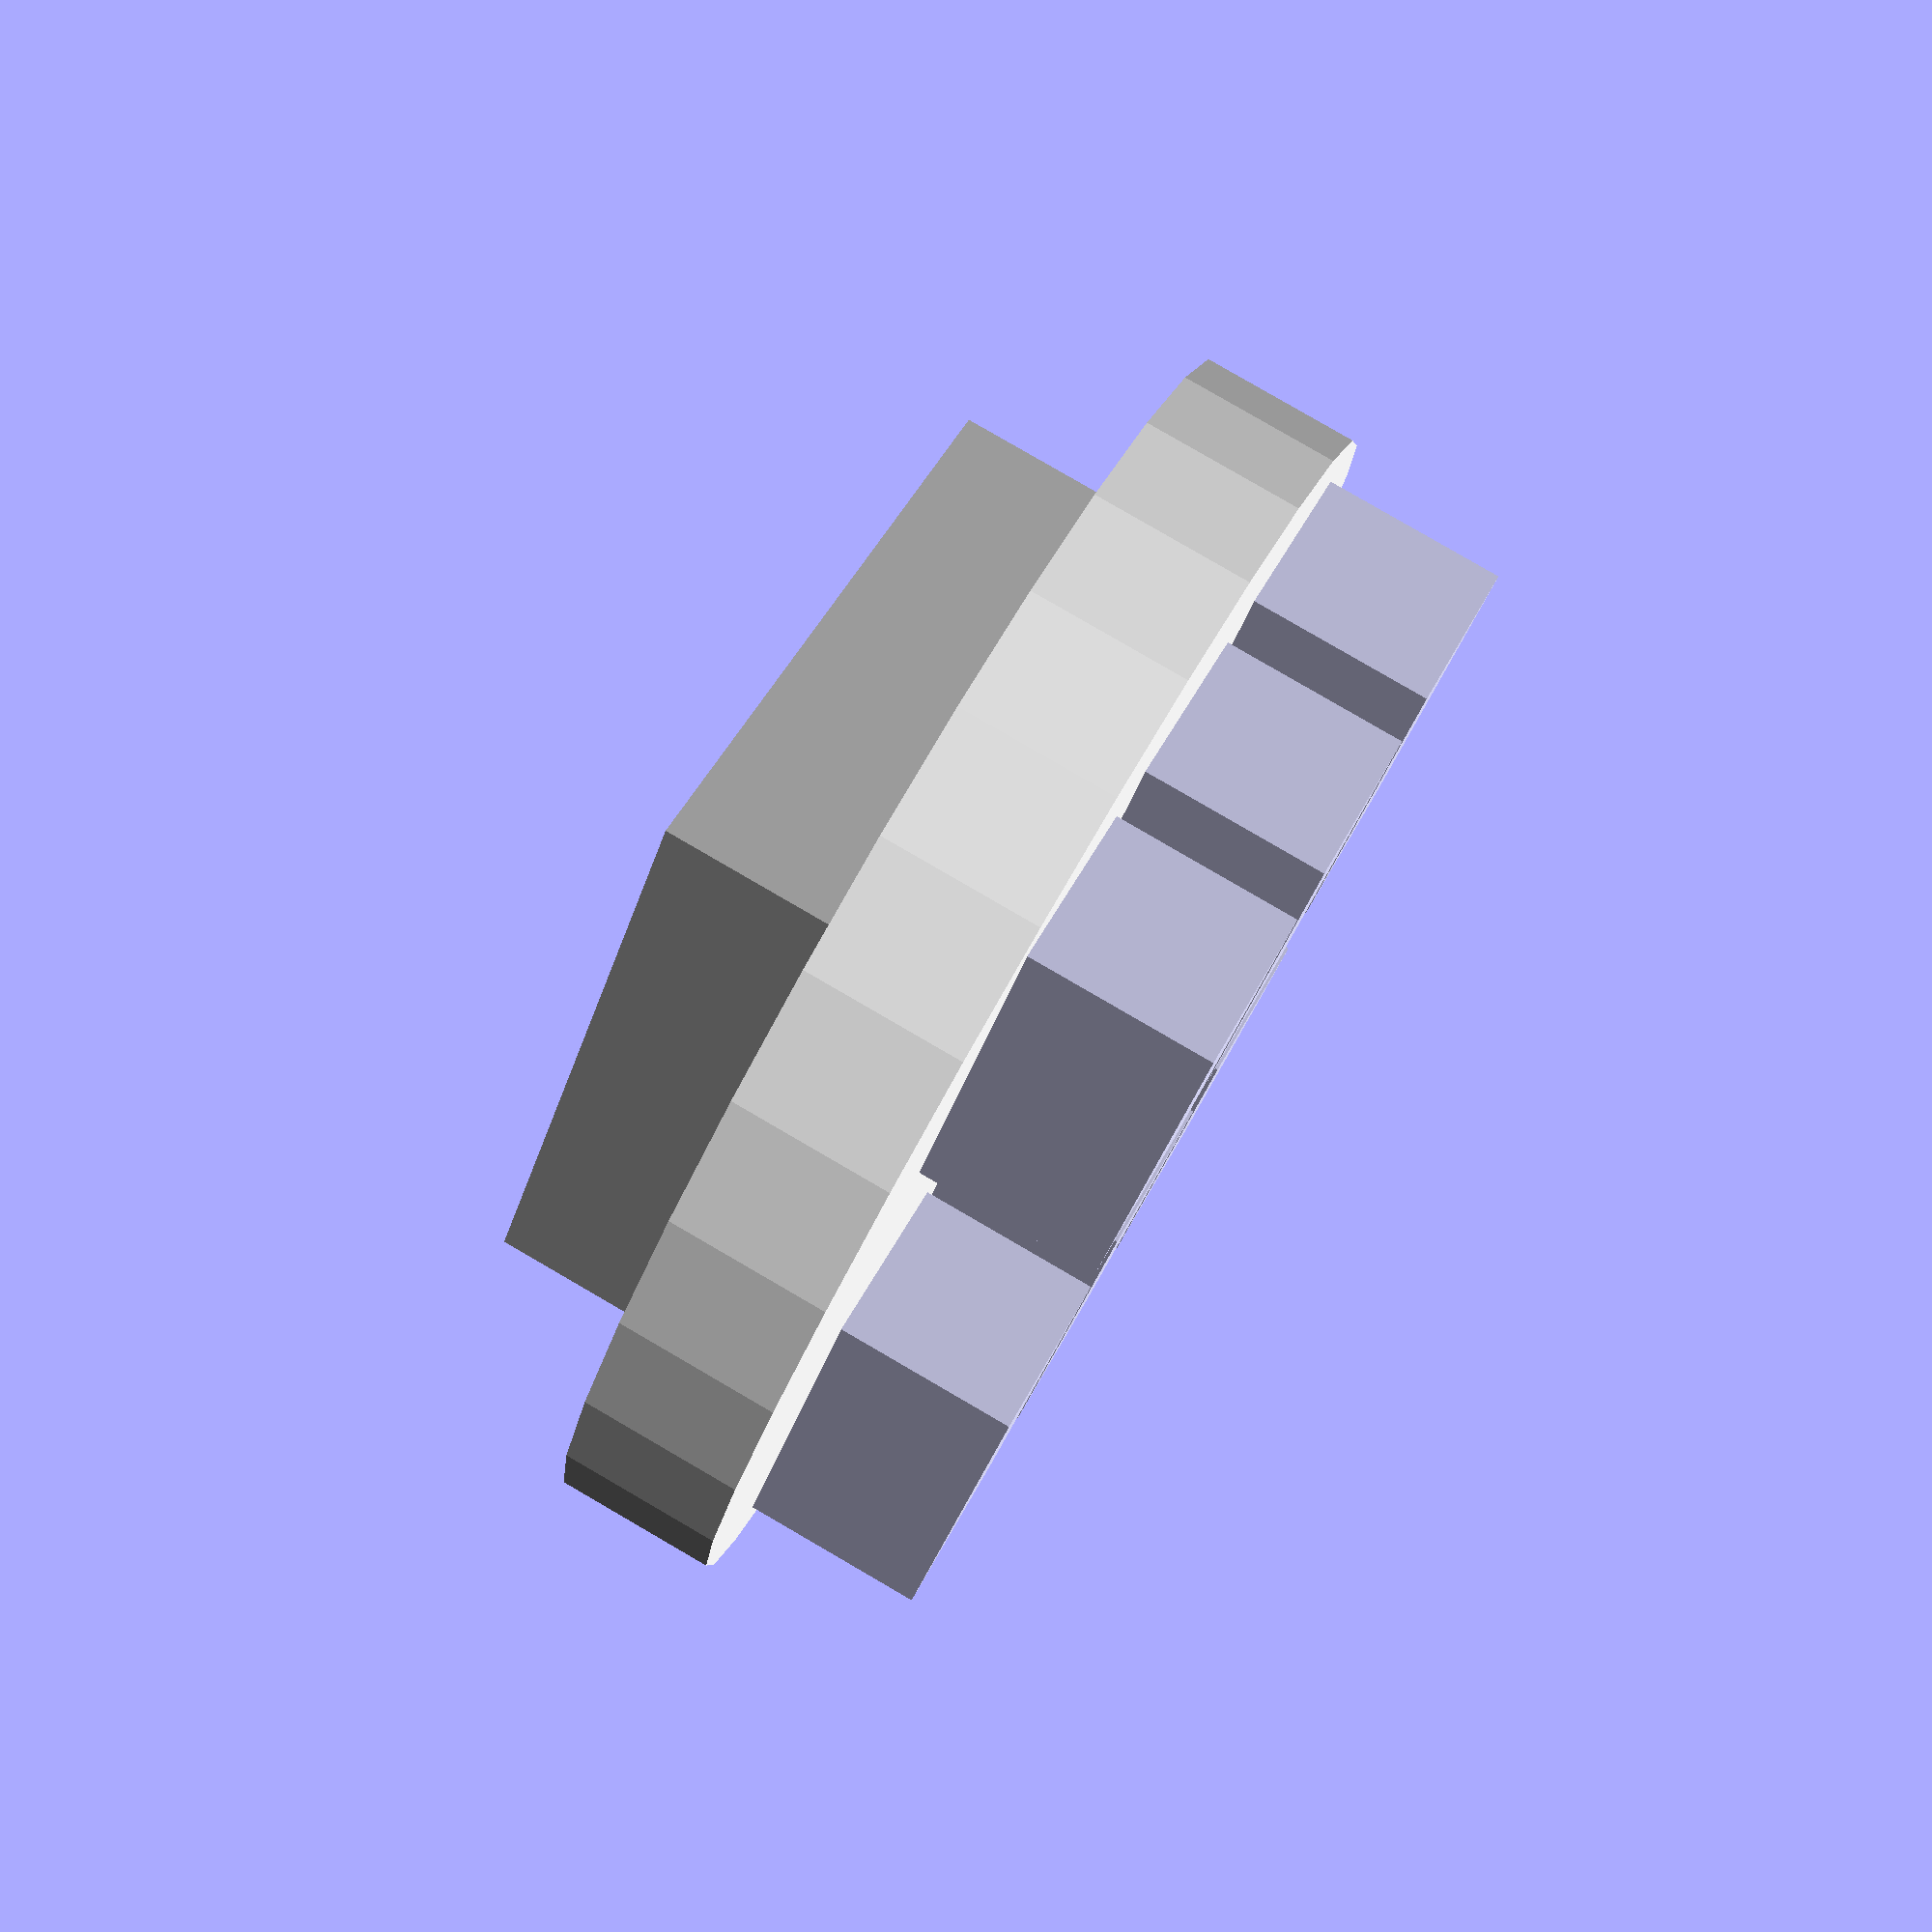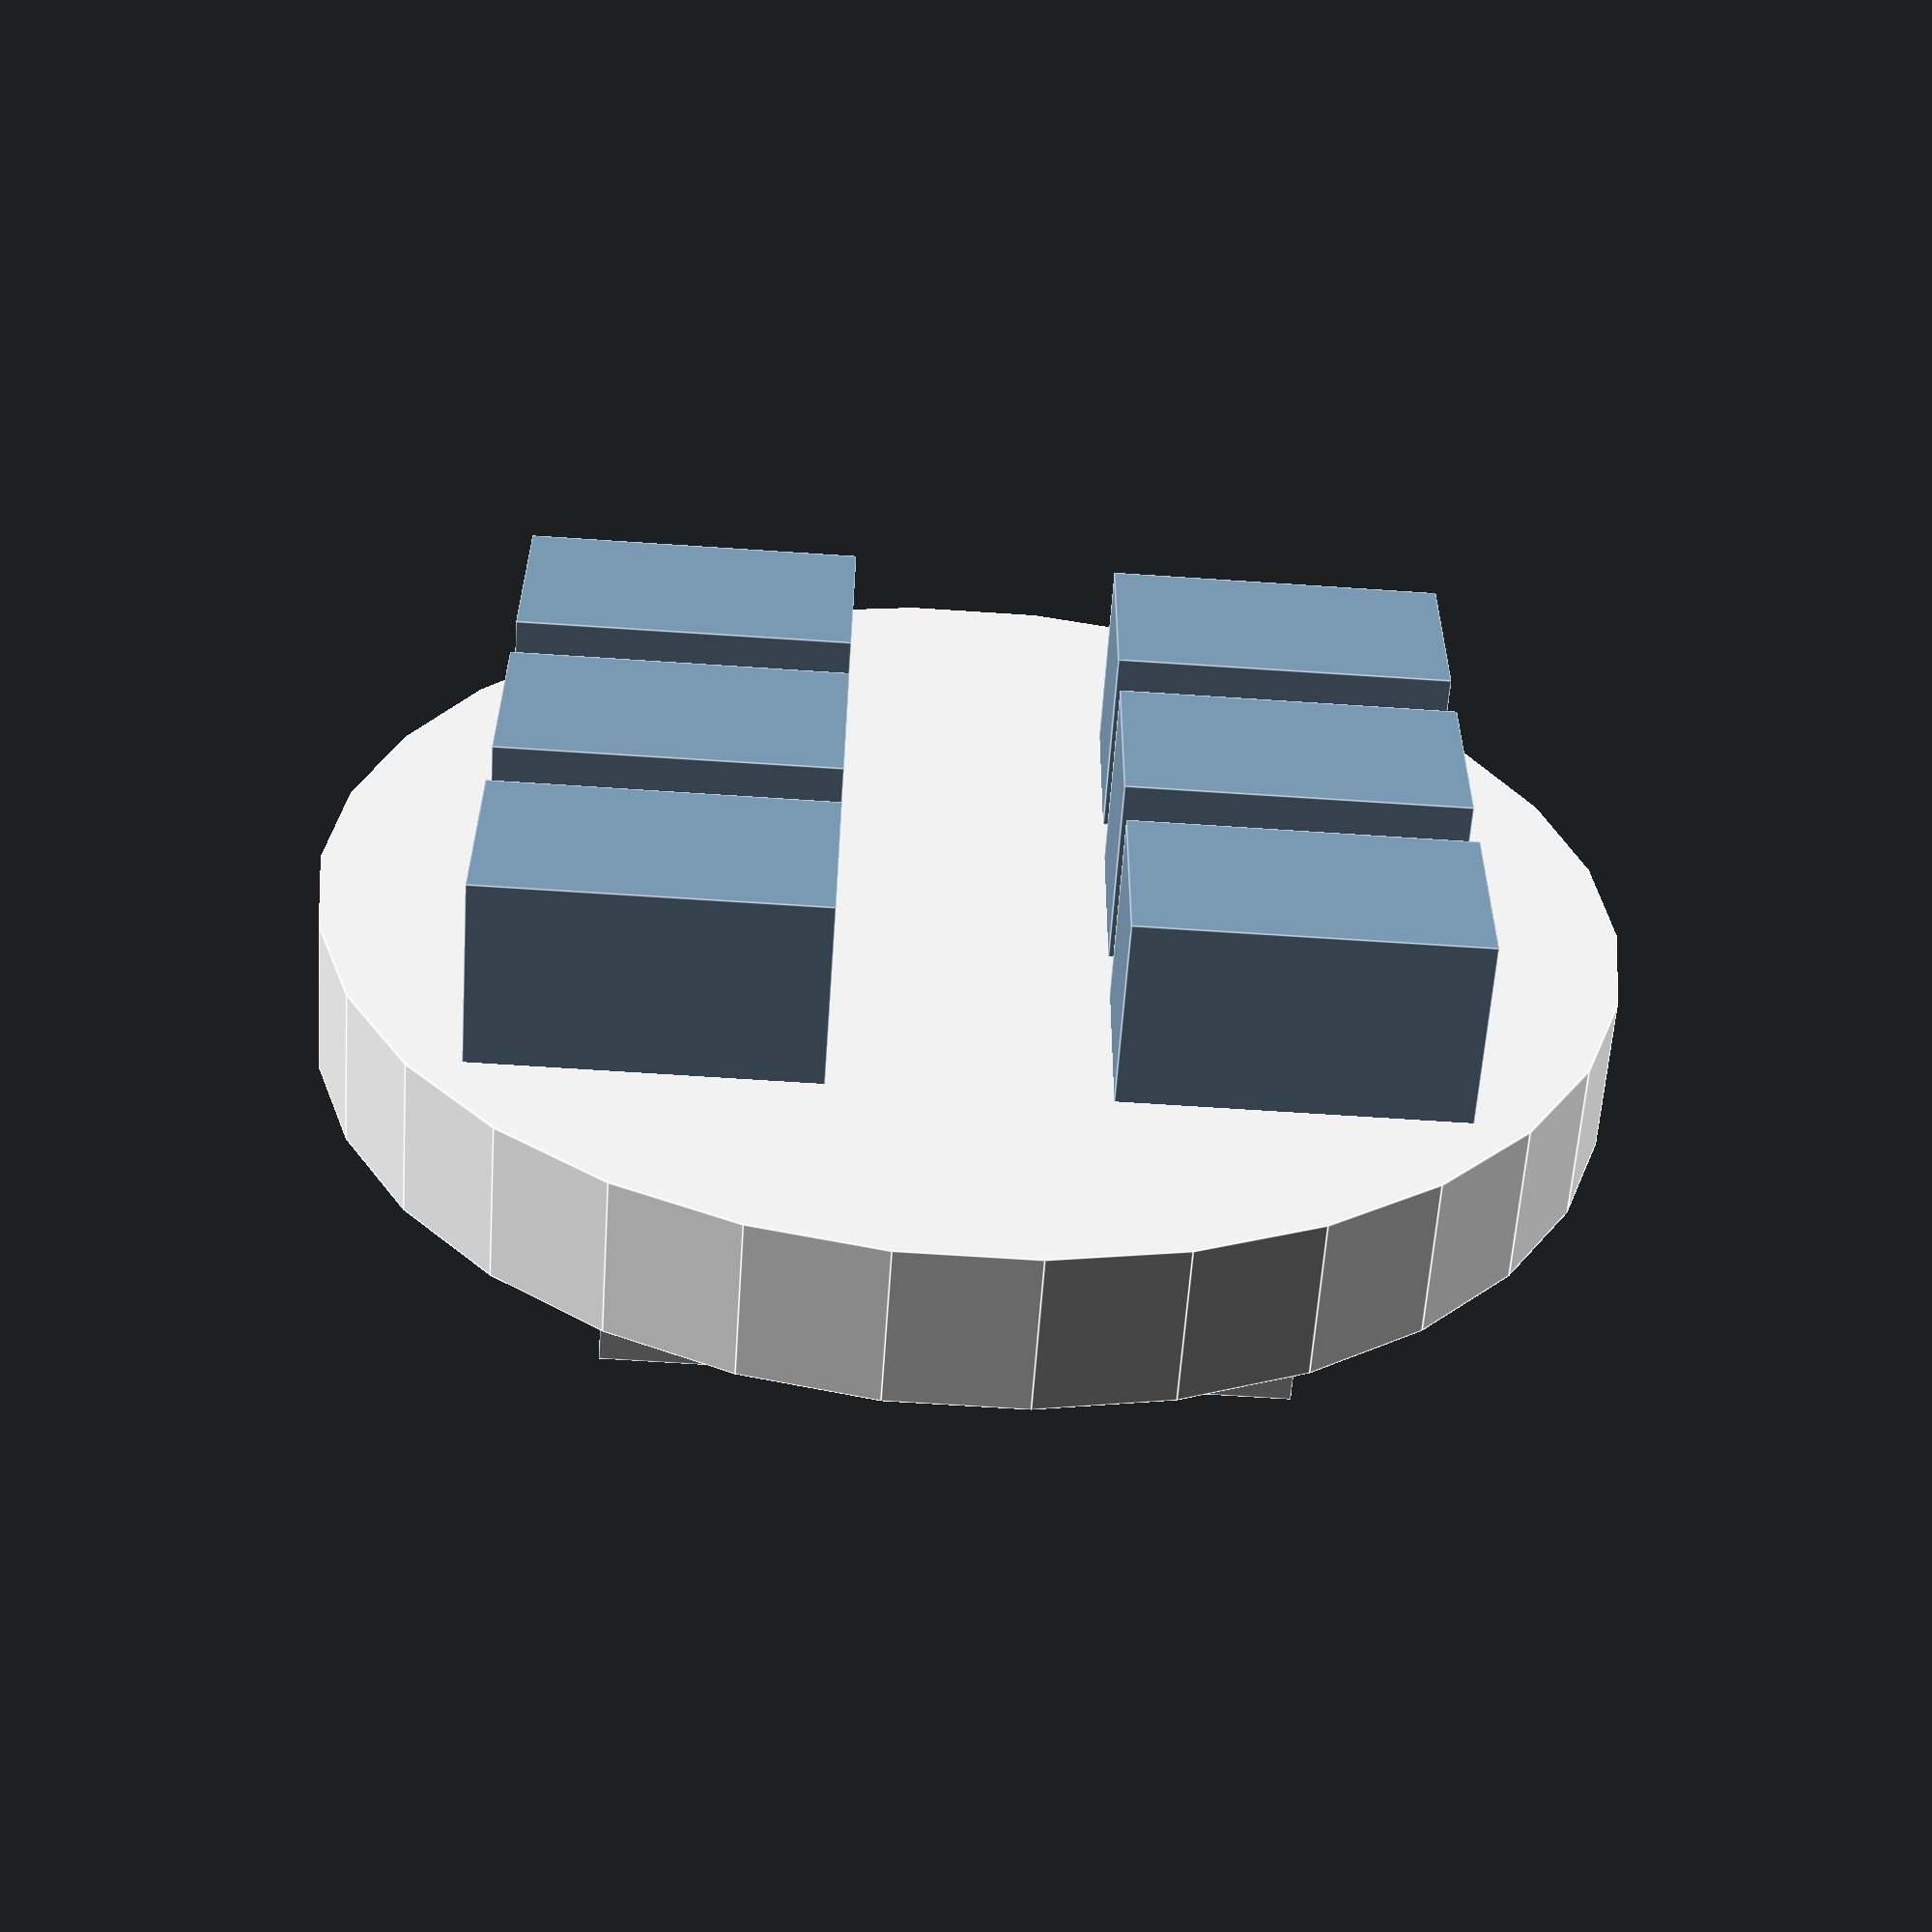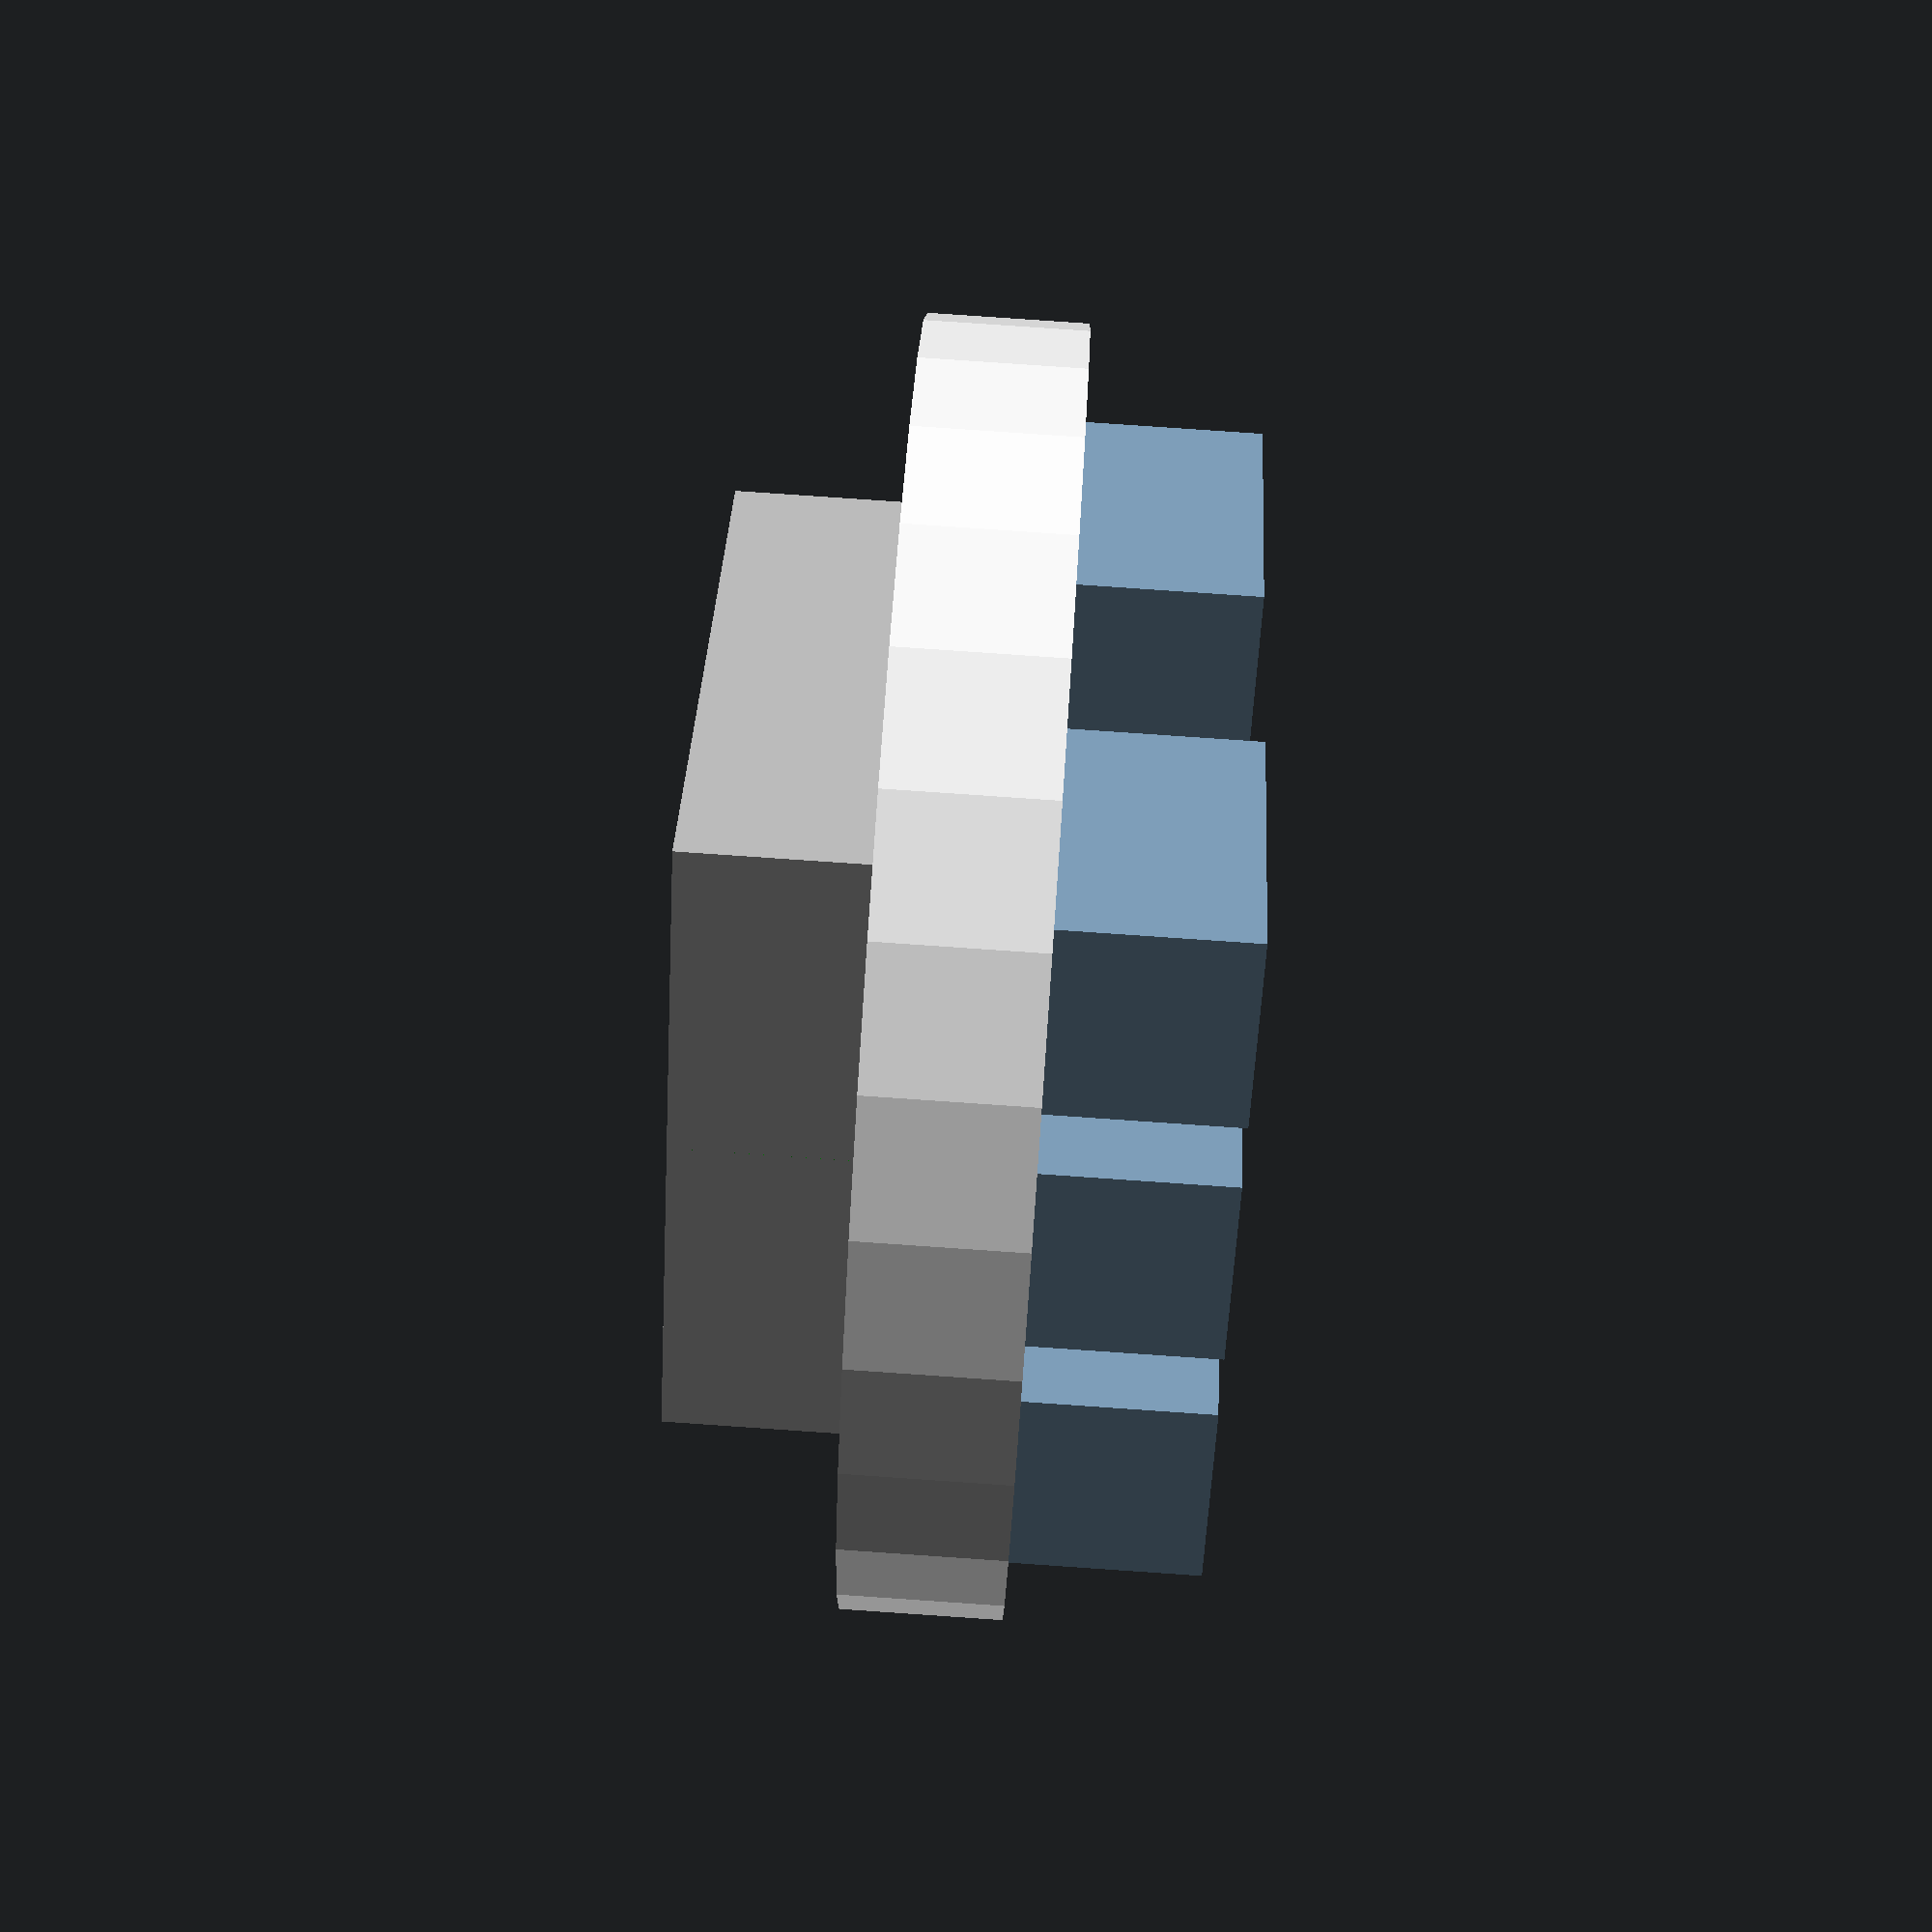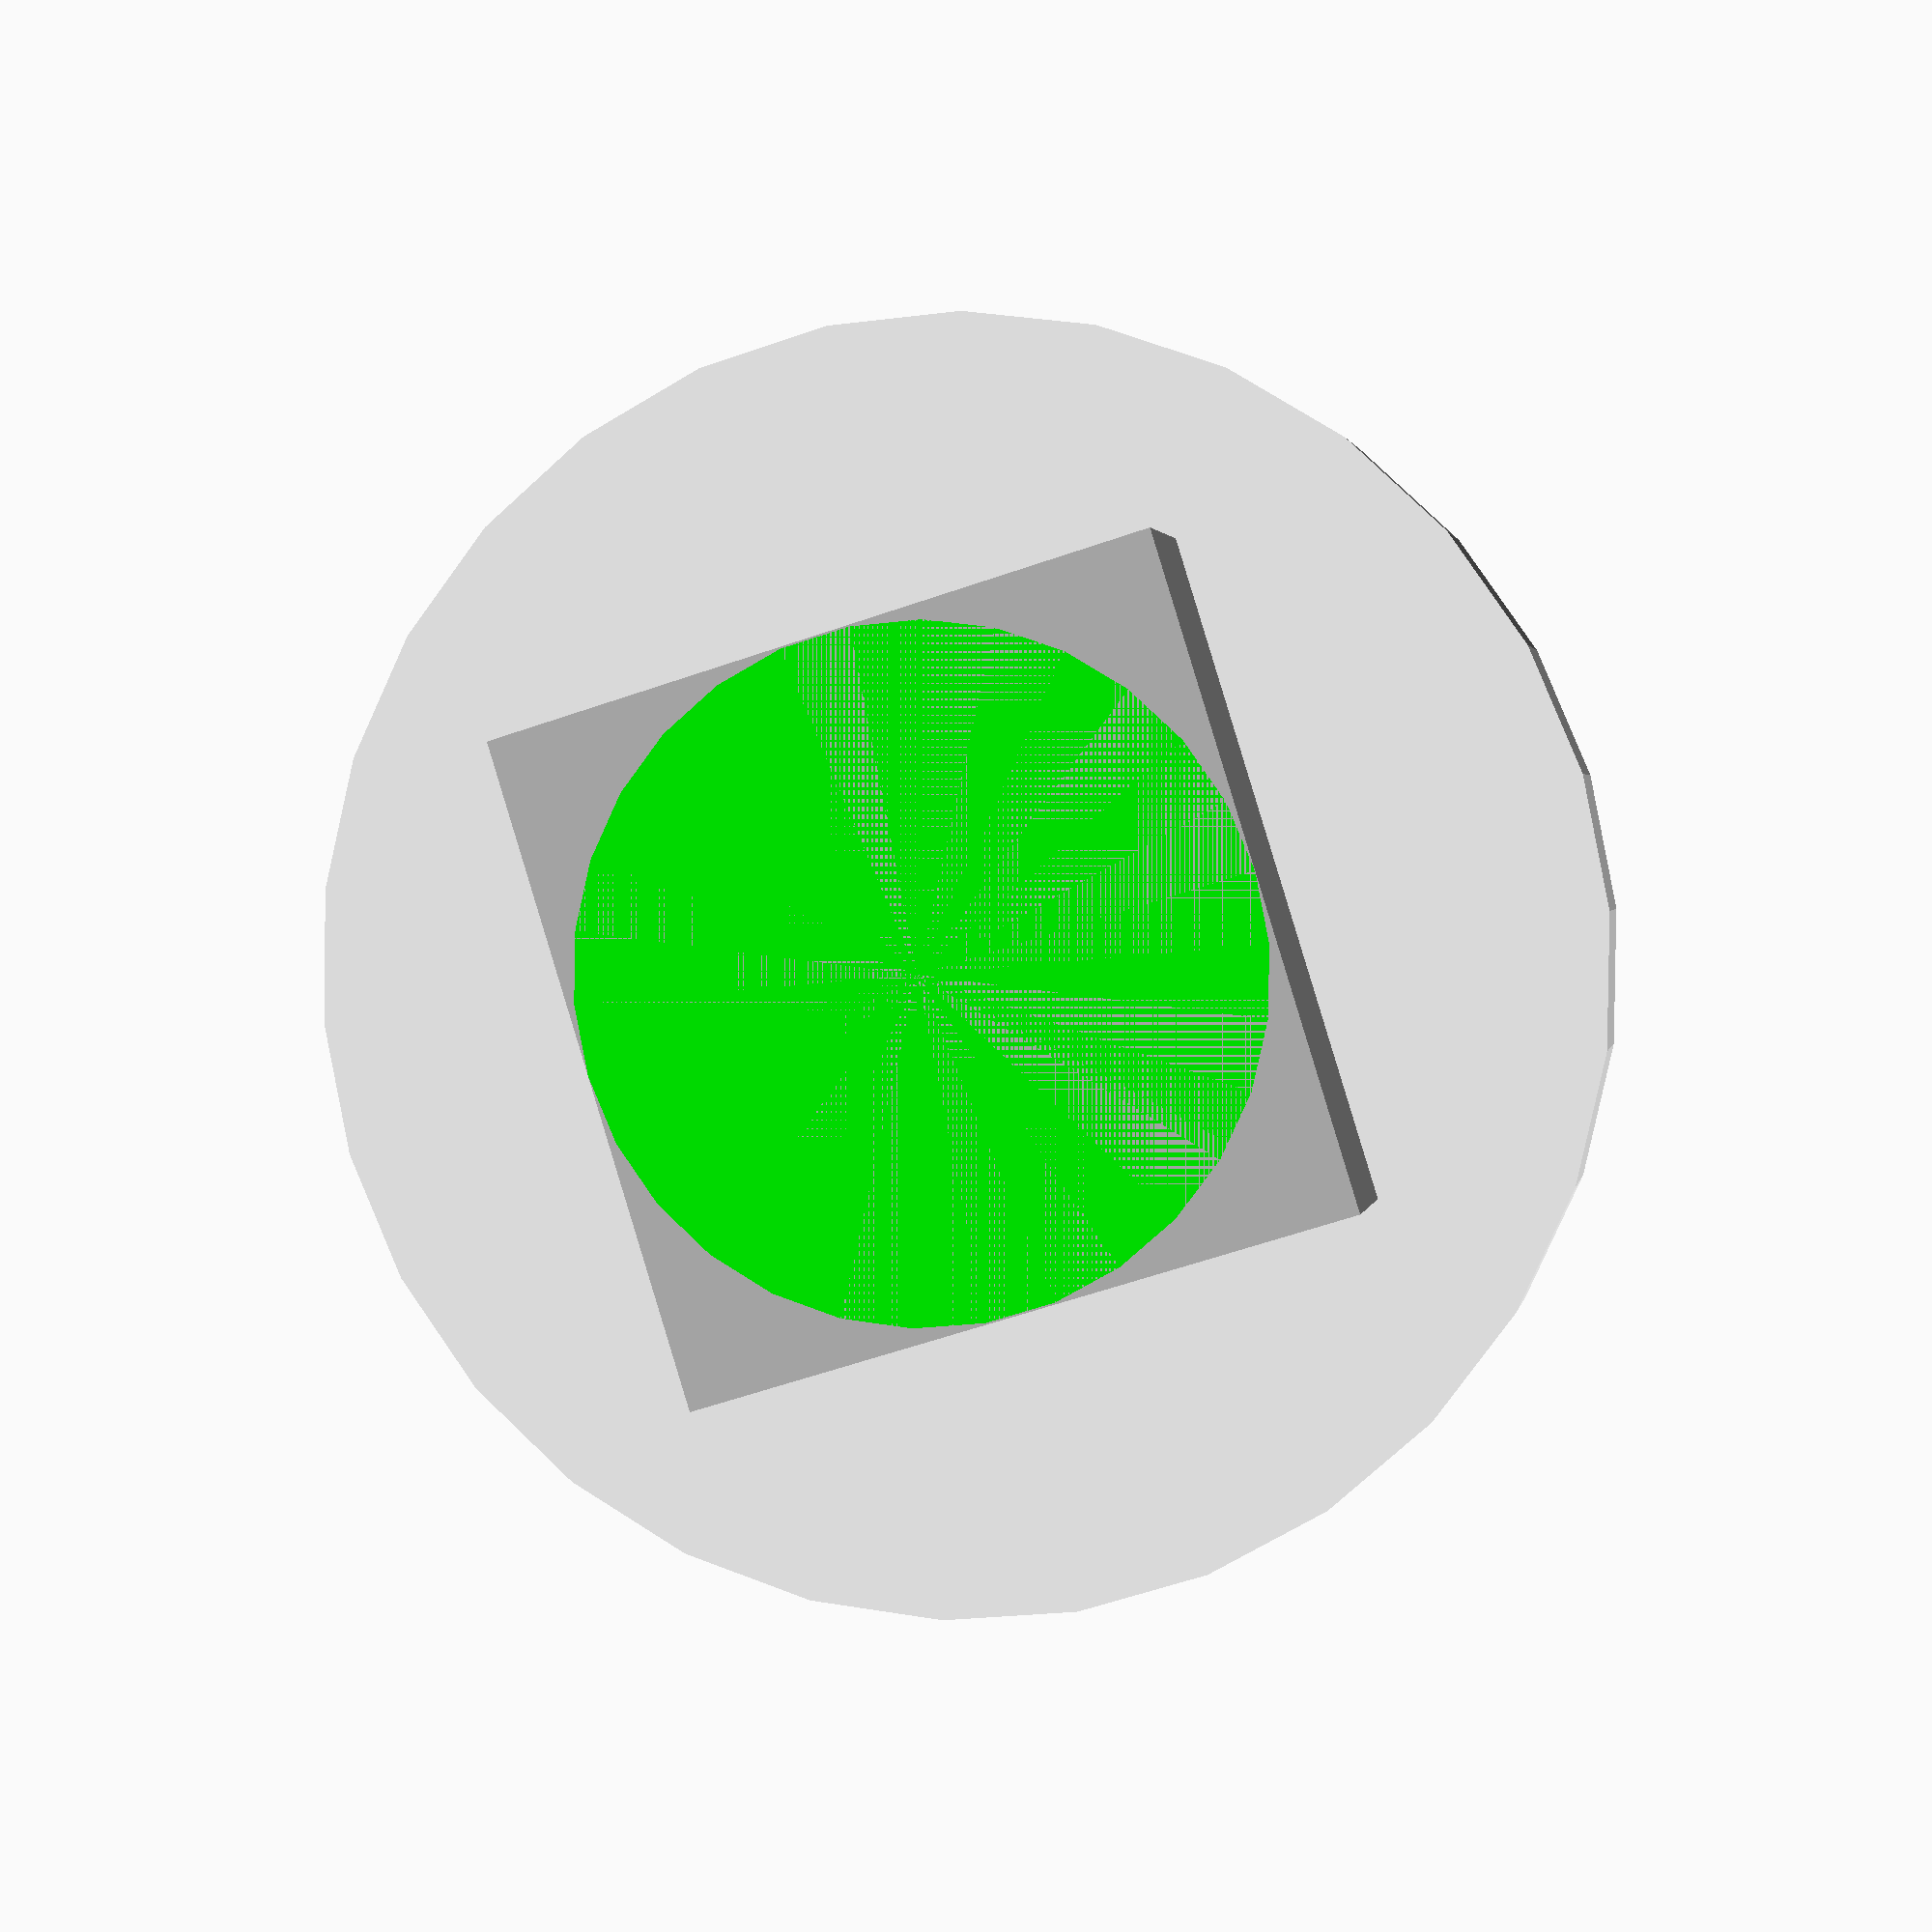
<openscad>
///< Alitovo Neo pixel RGB X000UCVKBH 2812b-1-LED-WH


///< Parameters - Begin
led_assembly_h = 2.8;
led_assembly_d = 9.6;

///< Diameter of the PCB 
pcb_d = 9.6;
pcb_h = 1.2;

///< Demensions of the LED IC
led_w = 5;
led_d = led_w;
led_h = led_assembly_h - pcb_h;

solder_pad_w = 2.5;
solder_pad_d = 1.5;
solder_pad_h = 2;

include_solder_pads = true;

///< Modules
module pcb(h = pcb_h, d = pcb_d){
     ///< LED PCB definition
     ///< The h/d parameters are passed in to
     ///< allow for socketing of the LEDs.
    color( "white" )cylinder( h=h, d=d, center = true, $fn = 30 );
}

module led(){
     ///< Neo pixel LED (2812b-1)
     union(){
         color( "silver" )cube( [ led_w, led_d, led_h ], center = true );
         color( "lime" )
             cylinder( h=led_h, d= led_w, center = true, $fn = 30 );
         }
}

module solder_pad(){
    cube( [ solder_pad_w, solder_pad_d, solder_pad_h ], center = true );
}

module solder_pads(){
     translate([1+solder_pad_w/2,0,-solder_pad_h/2])
         solder_pad();
     translate([1+solder_pad_w/2,2,-solder_pad_h/2])
         solder_pad();
     translate([1+solder_pad_w/2,-2,-solder_pad_h/2])
         solder_pad();
}

module solder_pads_mirrored(){
     solder_pads();
     mirror([1,0,0])
         solder_pads();
}

module neo_pixel(h=pcb_h, d=pcb_d ){
     ///< Assembly of the led and pcb_pad
     union(){
         translate([0,0,h-0.01])led();
          pcb(h=h, d=d);
          }
     if( include_solder_pads ){
         solder_pads_mirrored();
     }
}

module pixel_clip_v1(lead_d = 1, foot_t = 2){
    width = pcb_d/2+pcb_d/2+led_w;
    zmag  = (led_h+lead_d/2);
    module retainer_qrt(){
        translate([pcb_d/2,0,0])
            cube( [ pcb_d/2, pcb_d,led_h ], center=true );
        translate([-pcb_d/2,0,0])
            cube( [pcb_d/2, pcb_d, led_h ], center=true );
    }
    translate([0,0,pcb_h])
        retainer_qrt();
    translate([0,0,-zmag ])
        retainer_qrt();

    translate([-width/2,-pcb_d/2-foot_t/2,-zmag-led_h/2 ])
        color("red")cube([width, foot_t, led_h+lead_d/2+led_h+pcb_h]);
}

module neoclip( lead_d = 1, rot = 0, foot_h = 1, tol = 0.25 ){
    post_dim = [led_h-0.1, pcb_d/2, pcb_d];
    
    module retainer_post(){
        translate([pcb_h,pcb_d/2+tol,0])
            cube( post_dim, center=true);   
    }
    module z_axis_pixel(){
    rotate_about_pt( rot , 90, [0,0,0])
        neo_pixel();
    }
    module front_post(){
        retainer_post();
        mirror([0,1,0])
            retainer_post();
    }
    module back_post(){
        //cube([ led_h-0.1, pcb_d+led_w+tol, pcb_d ],center=true);
        cube([ led_h-0.1, pcb_d, pcb_d ],center=true);
    }

    module foot(){
        x=pcb_h*2+lead_d+led_h-0.1;
        y=pcb_d+led_w+tol;
        color("pink")
            translate([-lead_d/2,0,-foot_h/2])
            cube([ x, y, foot_h ],center=true);
    }

    module three_posts(include_foot=true){
            front_post();
            translate([-pcb_h-lead_d,0,0])
                back_post();
            if( include_foot ){
                translate([0,0,-pcb_d/2])
                    foot();
            }
    }
    
    difference(){
        rotate([0,0,rot]){
            three_posts();
        }
        #z_axis_pixel();
    }
}

module pixel_iter( num_pixels = 1, lpad = 2, rpad = 0, z_offset = 0.9 ){
    //< PCBs
    for( i = [ 0 : num_pixels-1 ] ){
        x = lpad+(i * pcb_d)+(i * rpad)+(i * lpad);
        translate([x, 0, 0 ])
            neo_pixel();



        
//        translate([x-pcb_d/4, -pcb_d/4, (-pcb_h/2)-z_offset])
//        mirror([1,0,0])
//                #cube([1/2.5*pcb_d, pcb_d/2, pcb_h] );
//        translate([x+pcb_d/4, -pcb_d/4, (-pcb_h/2)-z_offset])
//                #cube([1/2.5*pcb_d, pcb_d/2, pcb_h] );

//        y = x-pcb_d/2;
//        translate([y, -pcb_d/4, (-pcb_h/2)-z_offset])
//            #cube([1/2.5*pcb_d, pcb_d/2, pcb_h] );
//        n = x+pcb_d/8;
//        translate([n, -pcb_d/4, (-pcb_h/2)-z_offset])
//            #cube([1/2.5*pcb_d, pcb_d/2, pcb_h] );


    }
}

module cube_iter( num_cubes = 1, lpad = 2, rpad = 0, z_offset = 0.1, dir = 1) {
    //< Sled 
    for( i = [ 0 : num_cubes-1 ] ){
        x = lpad+(i * pcb_d)+(i * rpad)+(i * lpad);
        cube_w = pcb_d;
        cube_d = pcb_d;
        cube_h = pcb_h;
        translate([ -cube_w/2, -cube_d/2, ((-pcb_h/2)-z_offset)*dir ] )
            color("lime")cube([x+pcb_d, pcb_d, pcb_h], false );
    }
}

module pixel_sled_bottom(num_pixels = 1, lpad = 2, rpad = 1, z_offset = 0.1){
        cube_iter( num_pixels,  lpad, rpad, z_offset, dir = 1 );
}

module pixel_sled_top( num_pixels = 1, lpad = 2, rpad = 1, z_offset = 0.1 ){
        cube_iter( num_pixels,  lpad, rpad, z_offset, dir = -1 );
}

module pixel_strip(){
    difference(){
        union(){
            pixel_sled_bottom(2, lpad = 2, rpad = 2);
            //translate([0.5,0,0] ) pixel_sled_top(2, lpad = 2, rpad=1);
        }
        pixel_iter( 2 );
    }
}

///< Build object
///< Remove this when including
//neoclip();

neo_pixel();


</openscad>
<views>
elev=277.2 azim=54.8 roll=120.1 proj=p view=wireframe
elev=239.7 azim=179.7 roll=3.9 proj=p view=edges
elev=277.6 azim=132.2 roll=93.9 proj=p view=wireframe
elev=178.2 azim=342.8 roll=170.1 proj=p view=solid
</views>
